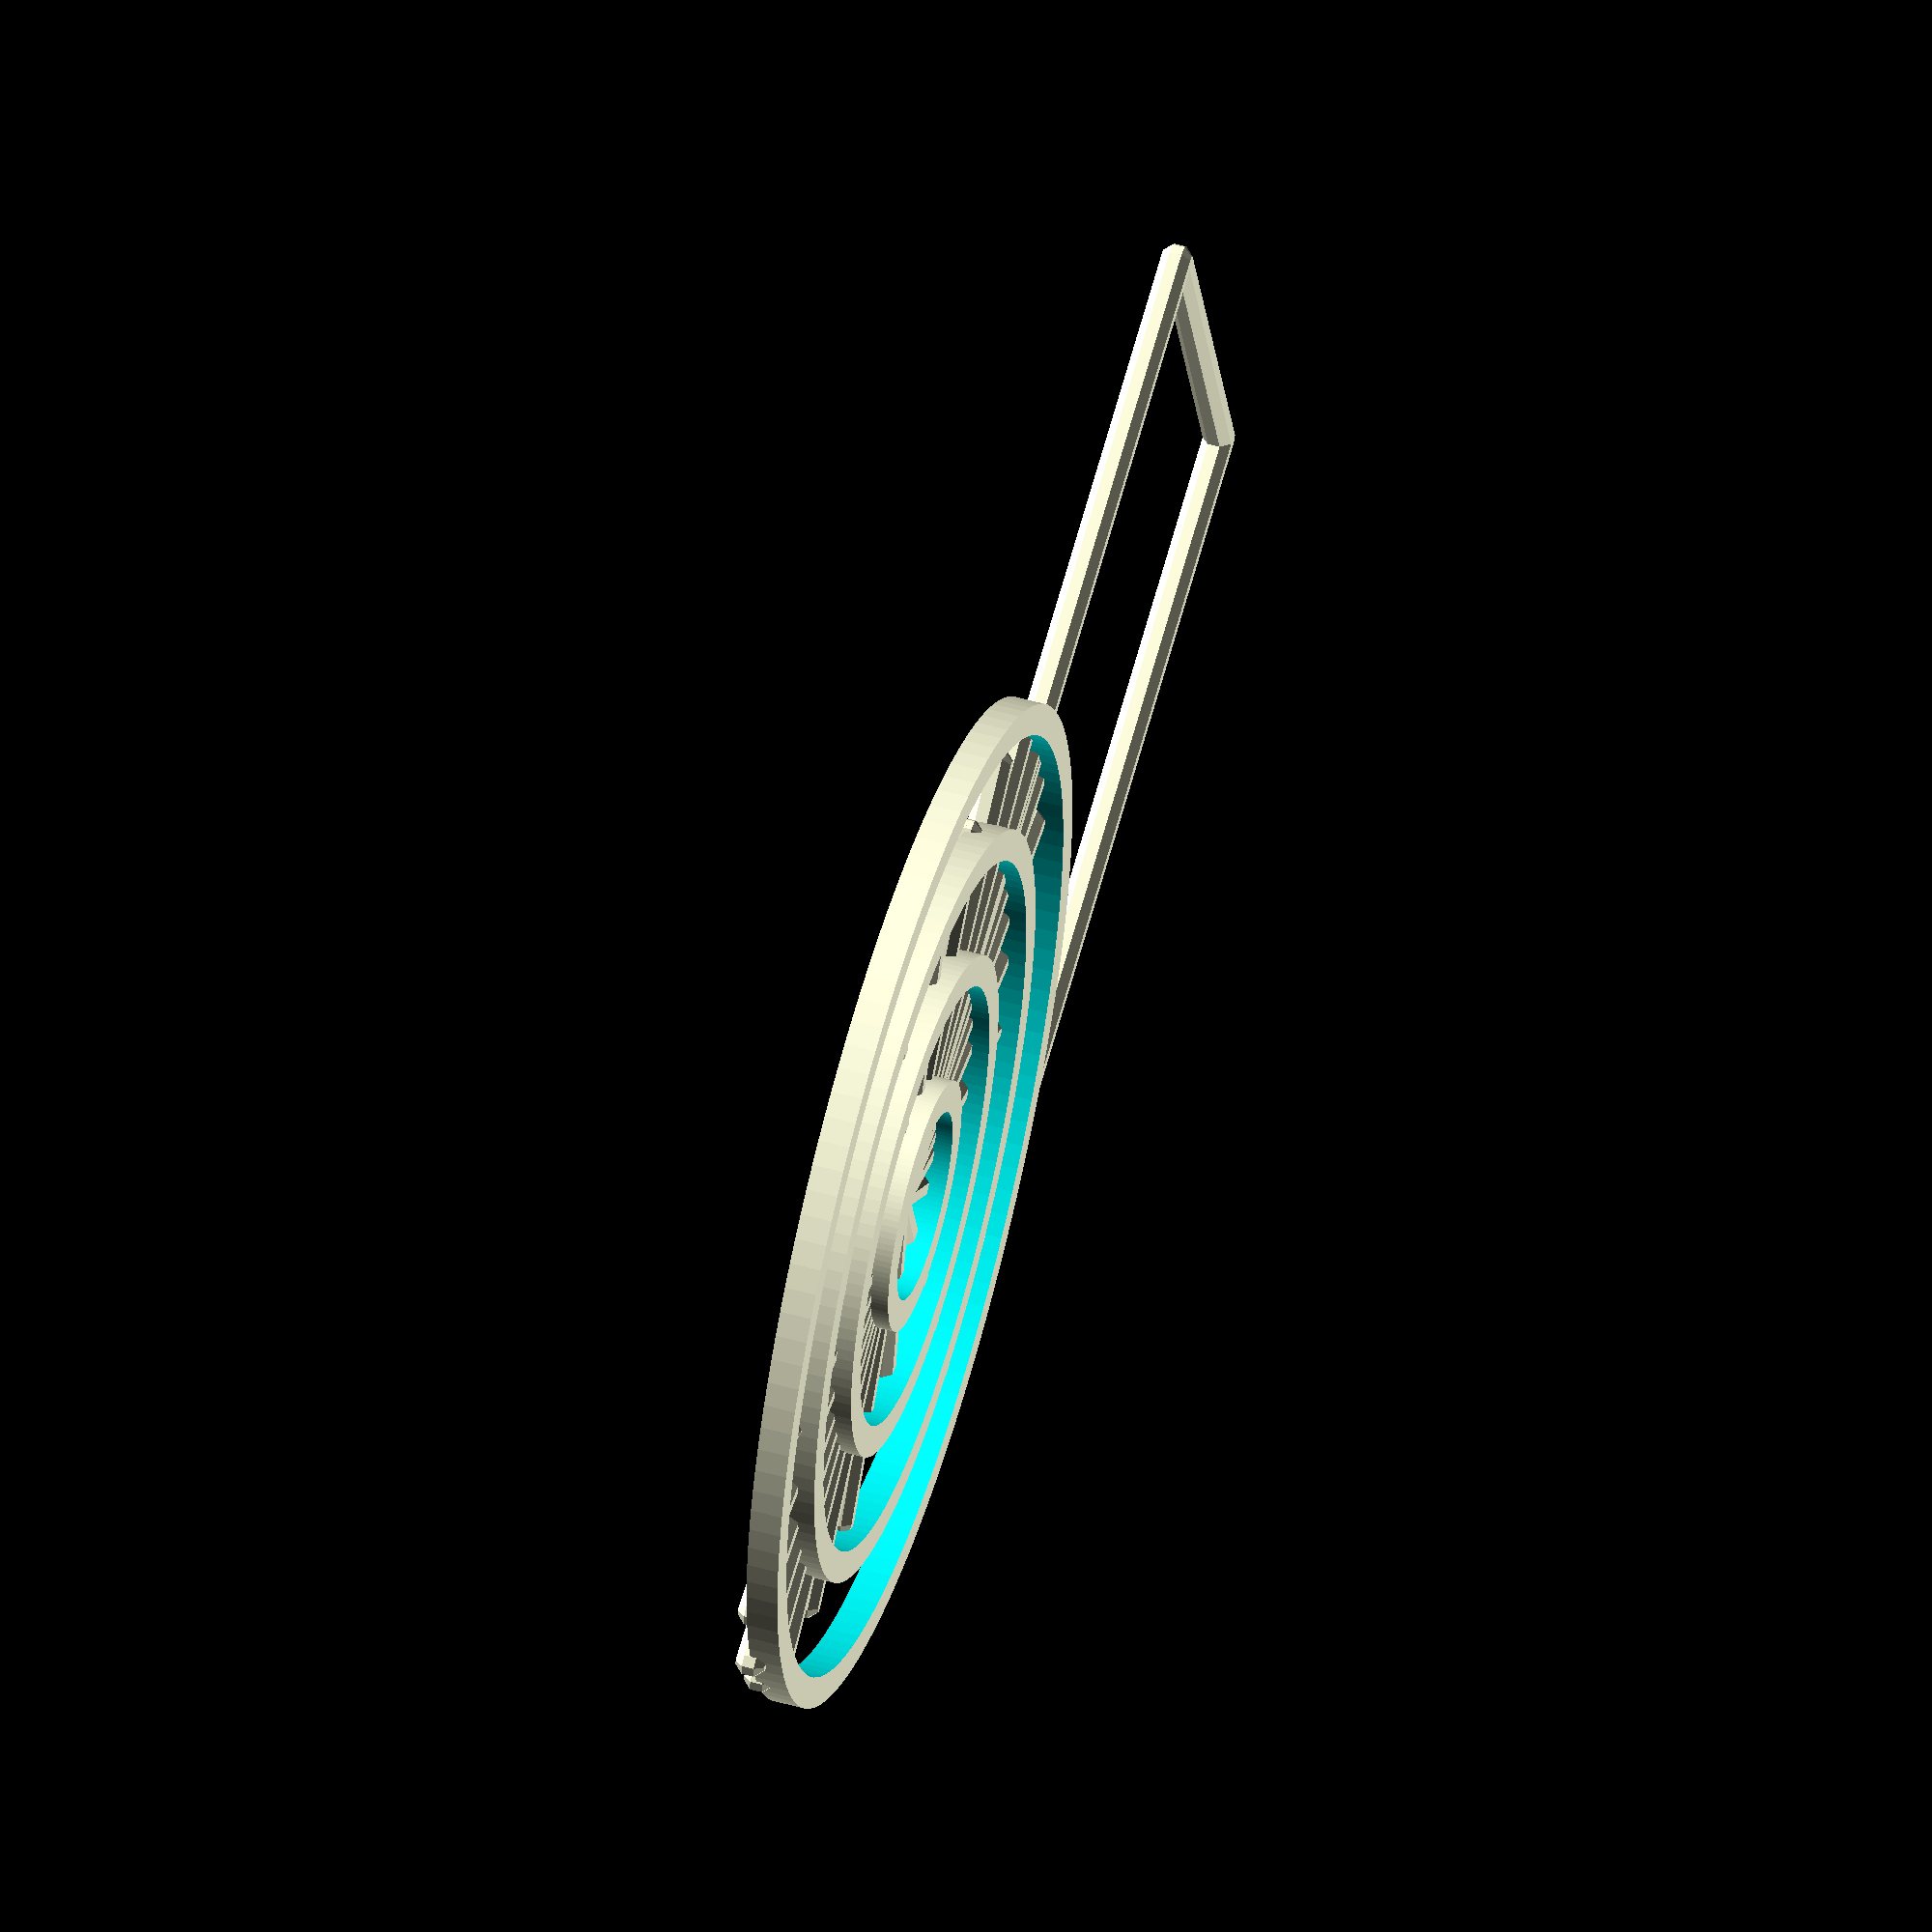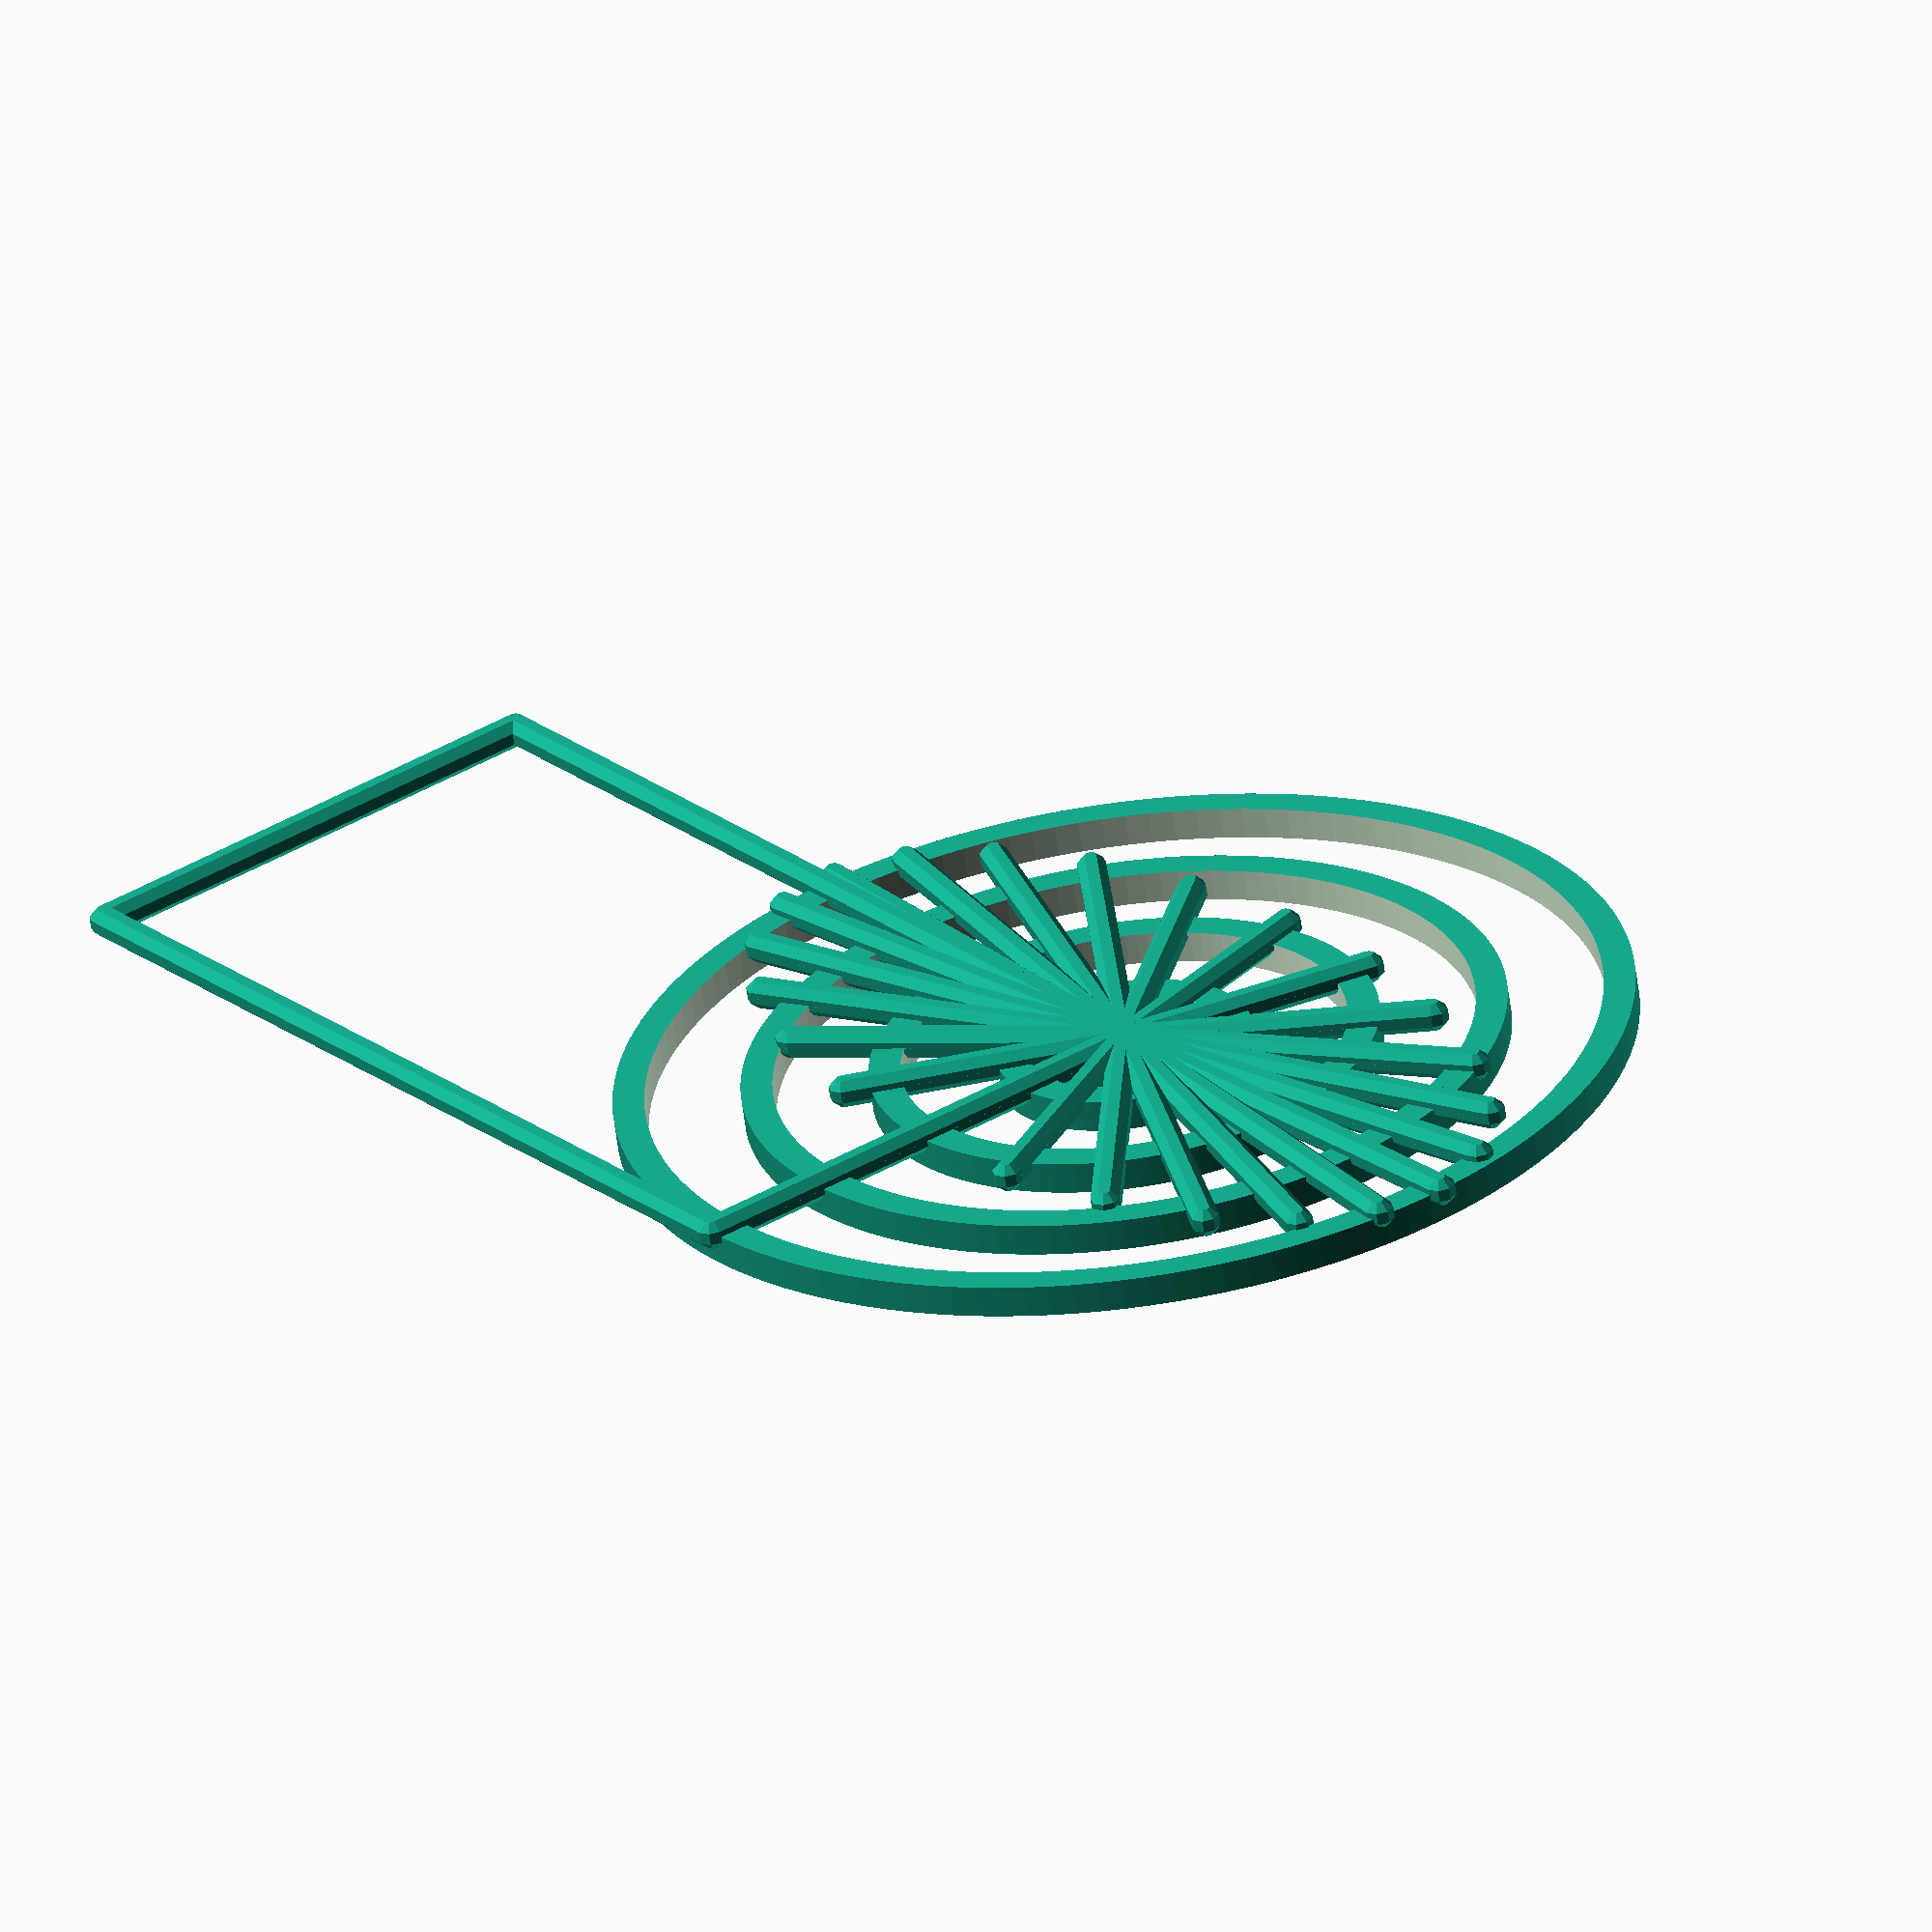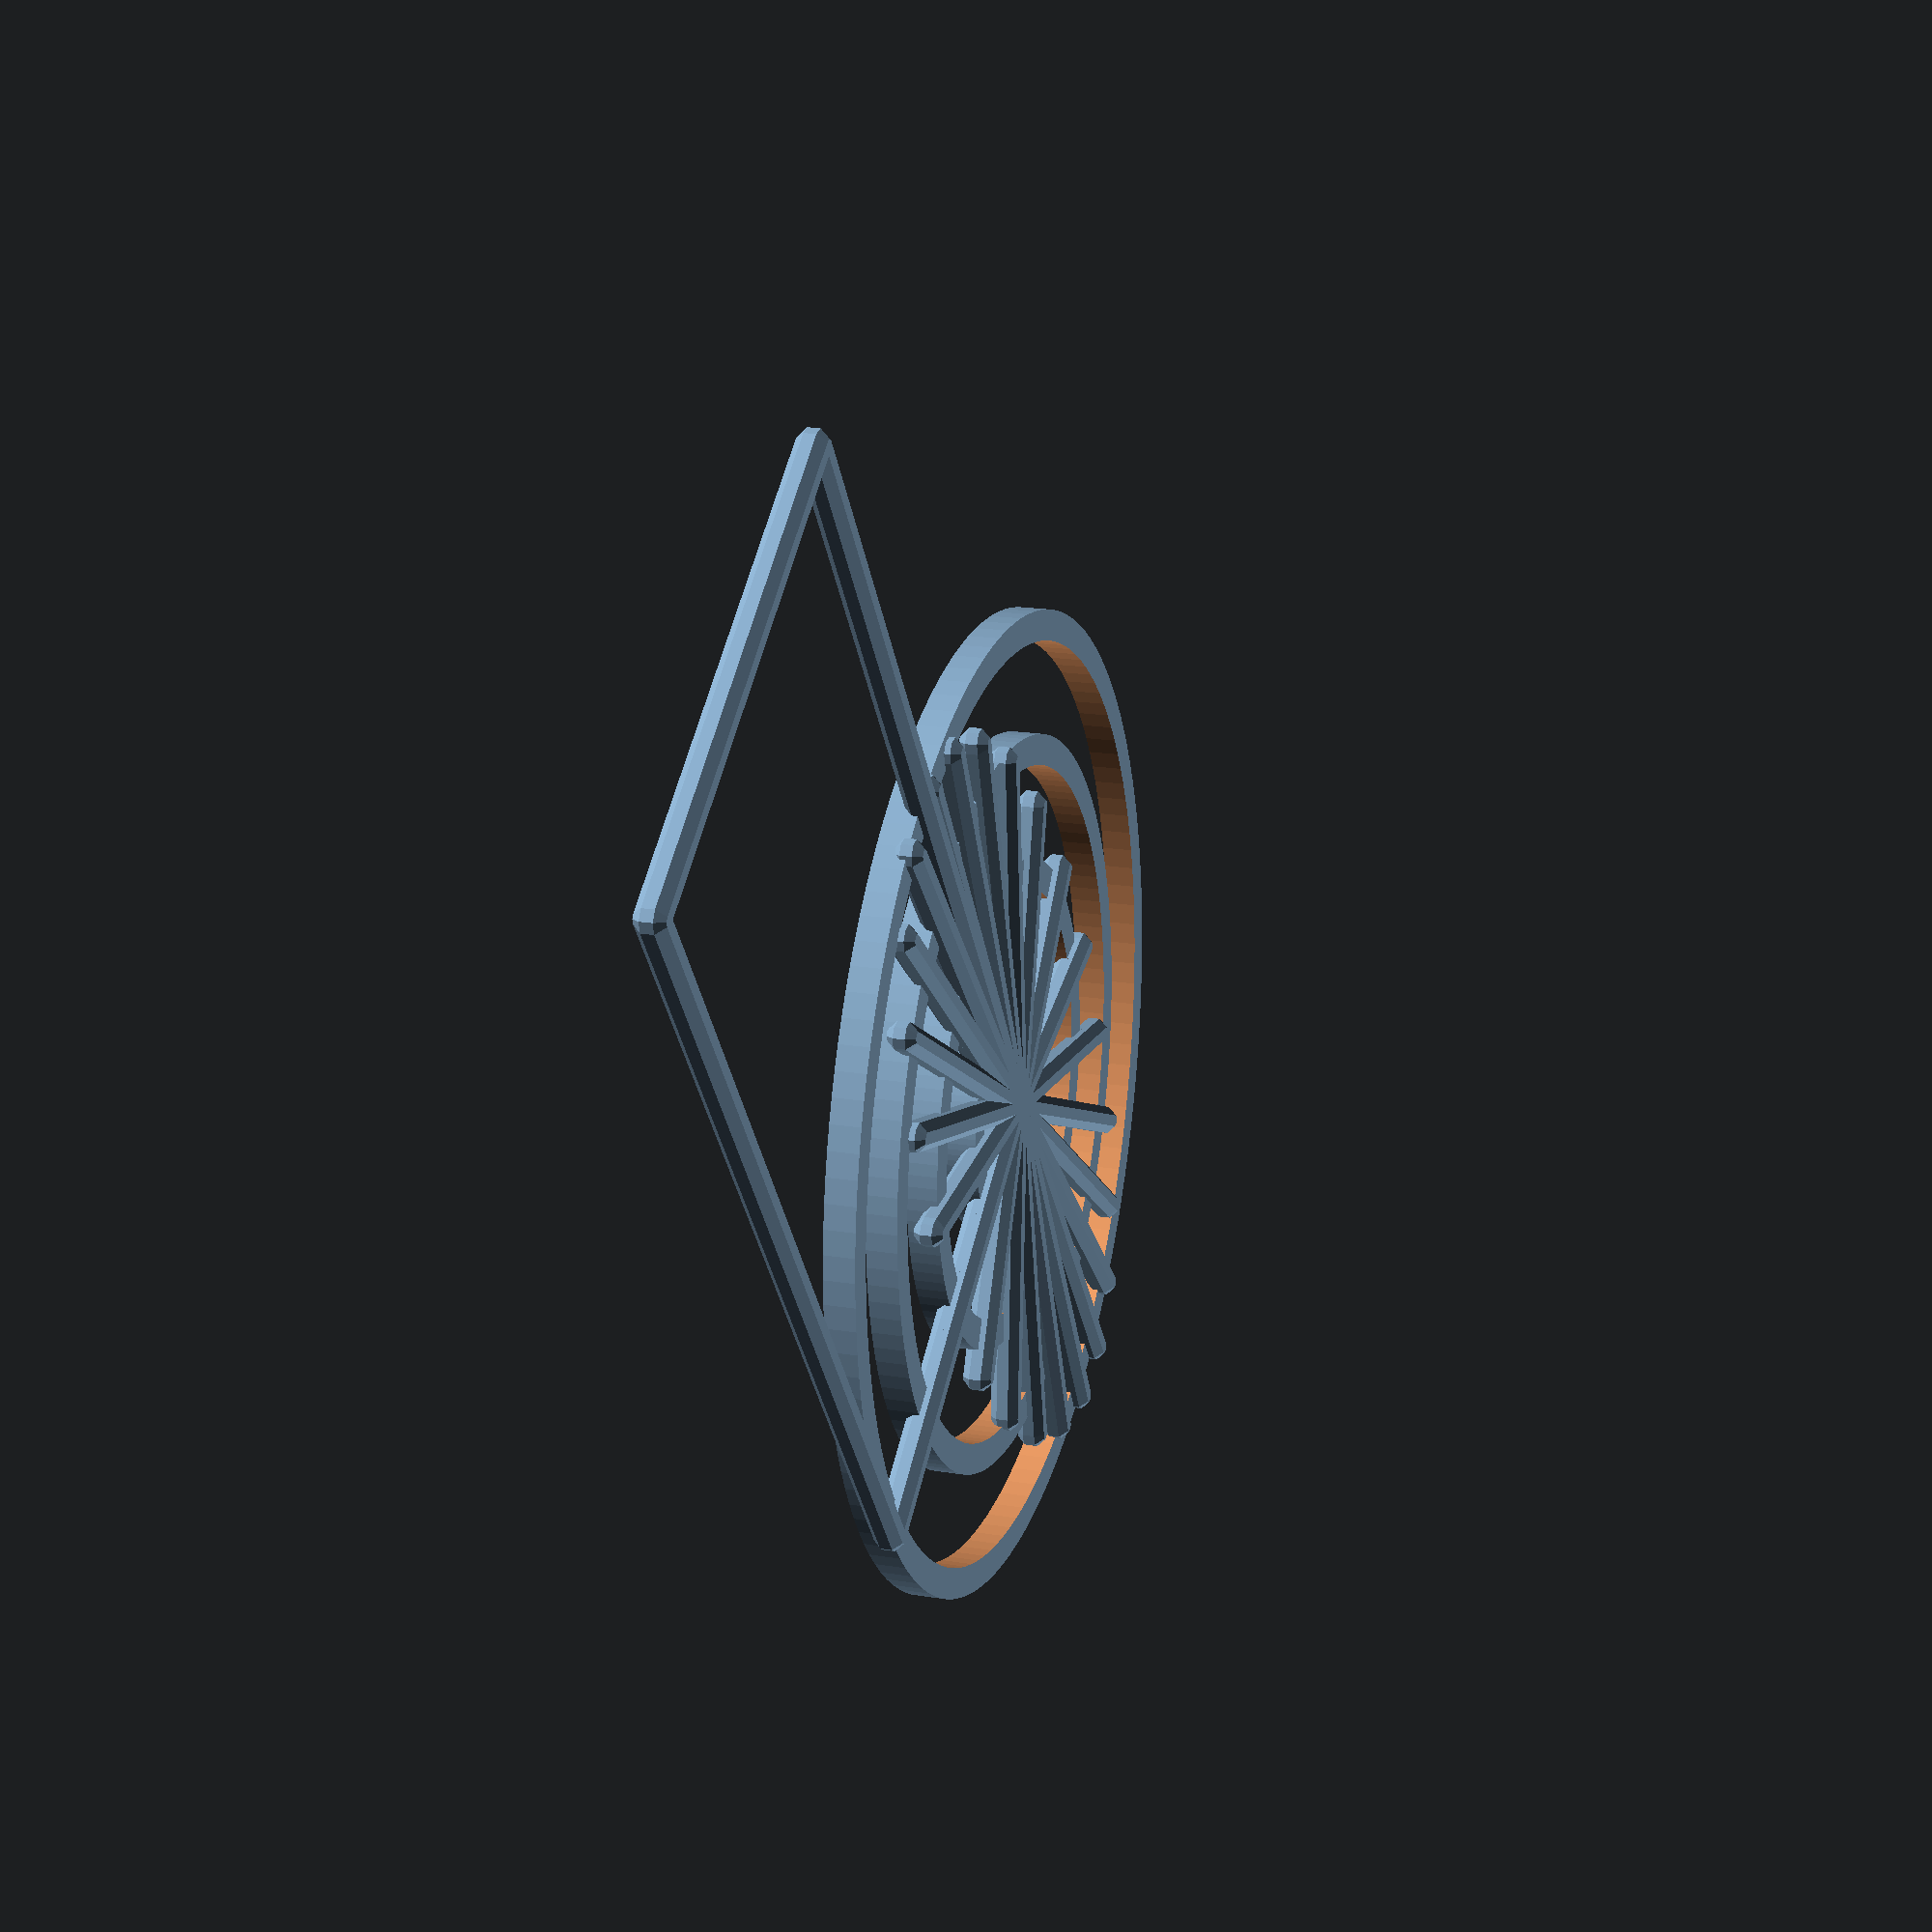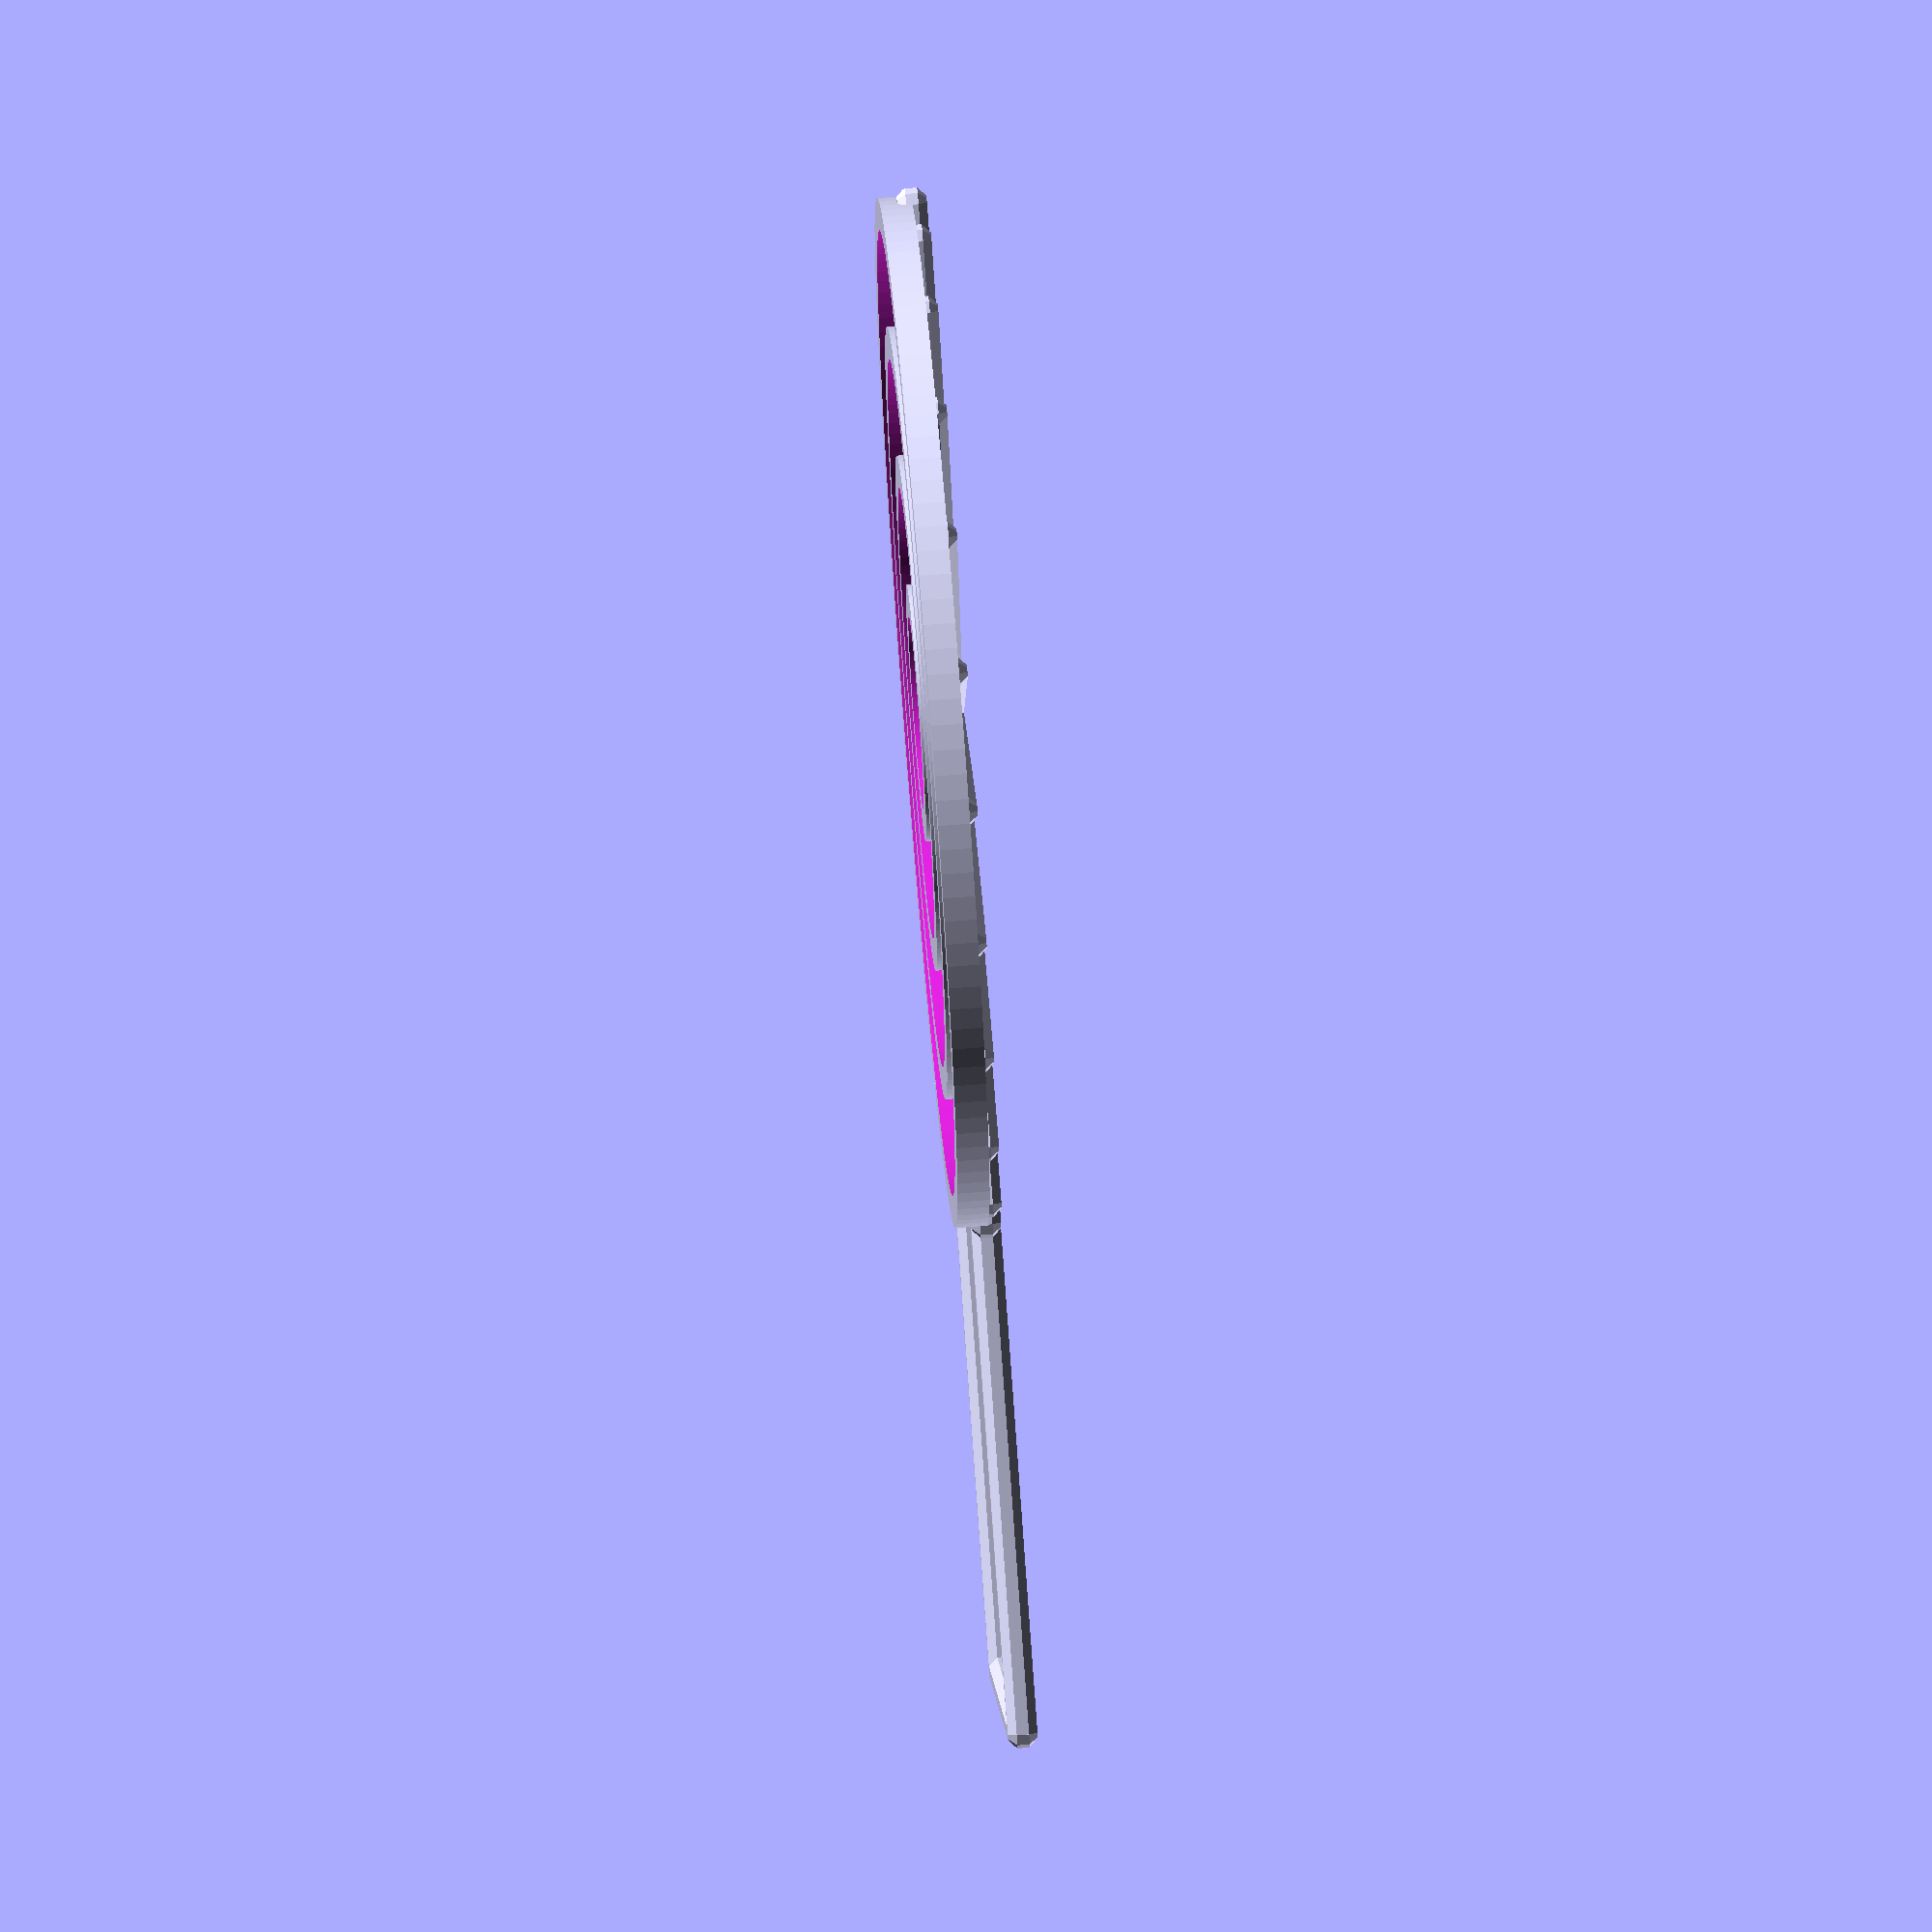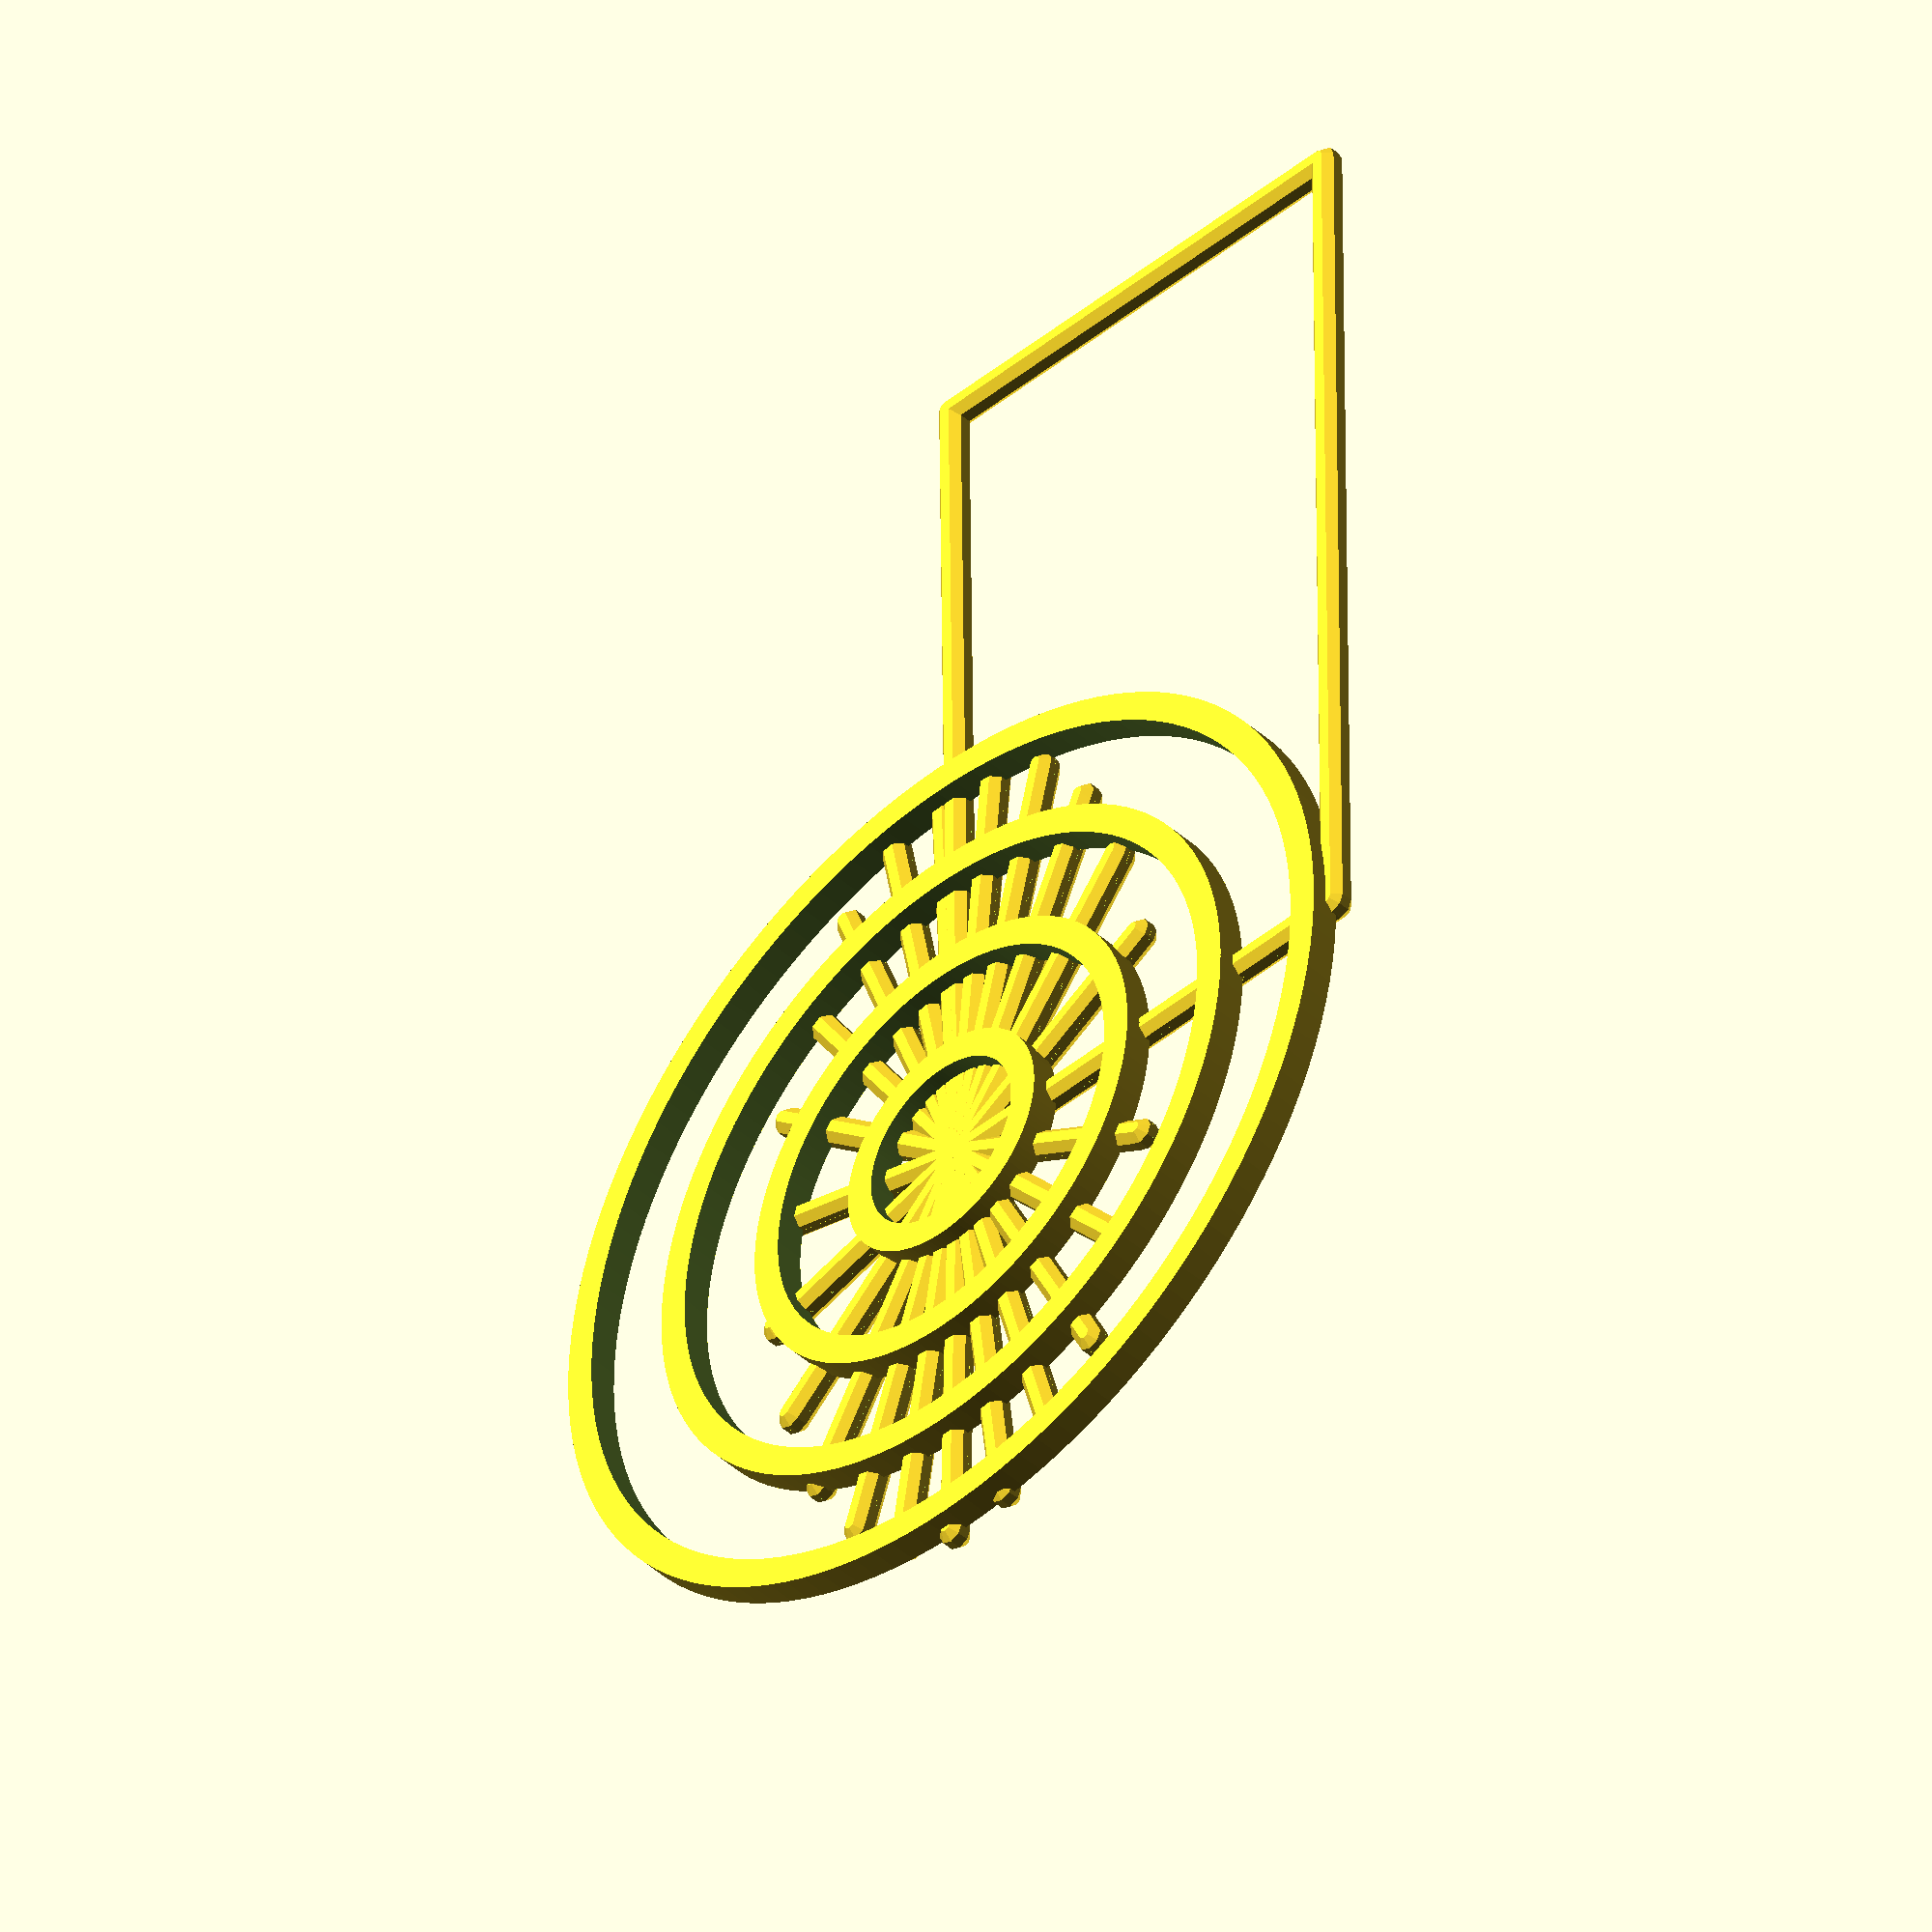
<openscad>
smallest_radius = 20;
strands = 6;
width = 0.8;
height = 2.5;
wedges = 8;
strand_fn = 64;
scale = 1;
twist = 0;

module star(radius, wedges, strand_fn) {
	angle = 360 / wedges;
	difference() {
		circle(radius, $fn = wedges);
		for(i = [0:wedges - 1]) {
			rotate(angle / 2 + angle * i) translate([radius, 0, 0]) 
			    scale([0.8, 1, 1]) 
				    circle(radius * sin(angle / 2), $fn = strand_fn);
		}
	}
}

module frame(width) {
    difference() {
        children();
        offset(r = -width) children();
    }
}

module spider_web(smallest_radius, strands, width, height, wedges, strand_fn) {
	for(i = [0:strands - 1]) {
		frame(width) star(smallest_radius * i, wedges, strand_fn);
	}

	angle = 360 / wedges;
	
	for(i = [0:wedges - 1]) {
		rotate(angle * i) translate([0, -width / 2, 0]) 
			square([smallest_radius * strands, width]);
	}
}

//linear_extrude(height, scale = scale, twist = twist)     spider_web(smallest_radius, strands, width, height, wedges, strand_fn);

module lines(lines, z) {
	for (cx = [1:len(lines) - 1]) {
		translate([0, 0, z / 2])
		hull() {
			translate([lines[cx - 1][0], lines[cx - 1][1], 0])	sphere(z / 2, $fn = 8);
			translate([lines[cx][0], lines[cx][1], 0])			sphere(z / 2, $fn = 8);
		}
	}
}
module generate_spider_web(x, y, z, wedges, circles) {
	margin = 0 / 2;
	lines([
		[margin,		margin],
		[x - margin,	margin],
		[x - margin,	y - margin],
		[margin,		y - margin],
		[margin,		margin]
	], z);
	radians = [for (cx = [0:wedges - 1]) 360 / wedges * cx];
	radiuses = [for (cx = [1:circles]) x / circles * cx];
	echo (radians, radiuses);
	for (cx = [0:len(radians) - 1]) {
		lines([
			[0,		0],
			[x * sin(radians[cx]) / 2,	y * cos(radians[cx]) / 2]
		], z);
	}
	for (cx = [0:len(radiuses) - 1]) {
		difference() {
			circle(radiuses[cx] / 2, $fn = 128);
			circle(radiuses[cx] / 2 - z, $fn = 128);
		}
	}
}
generate_spider_web(32, 16, 1, 23, 4);
</openscad>
<views>
elev=306.3 azim=196.7 roll=106.6 proj=o view=wireframe
elev=242.4 azim=53.6 roll=172.2 proj=o view=wireframe
elev=161.3 azim=53.6 roll=252.8 proj=p view=wireframe
elev=109.4 azim=333.5 roll=274.6 proj=o view=solid
elev=223.7 azim=90.7 roll=316.2 proj=o view=solid
</views>
